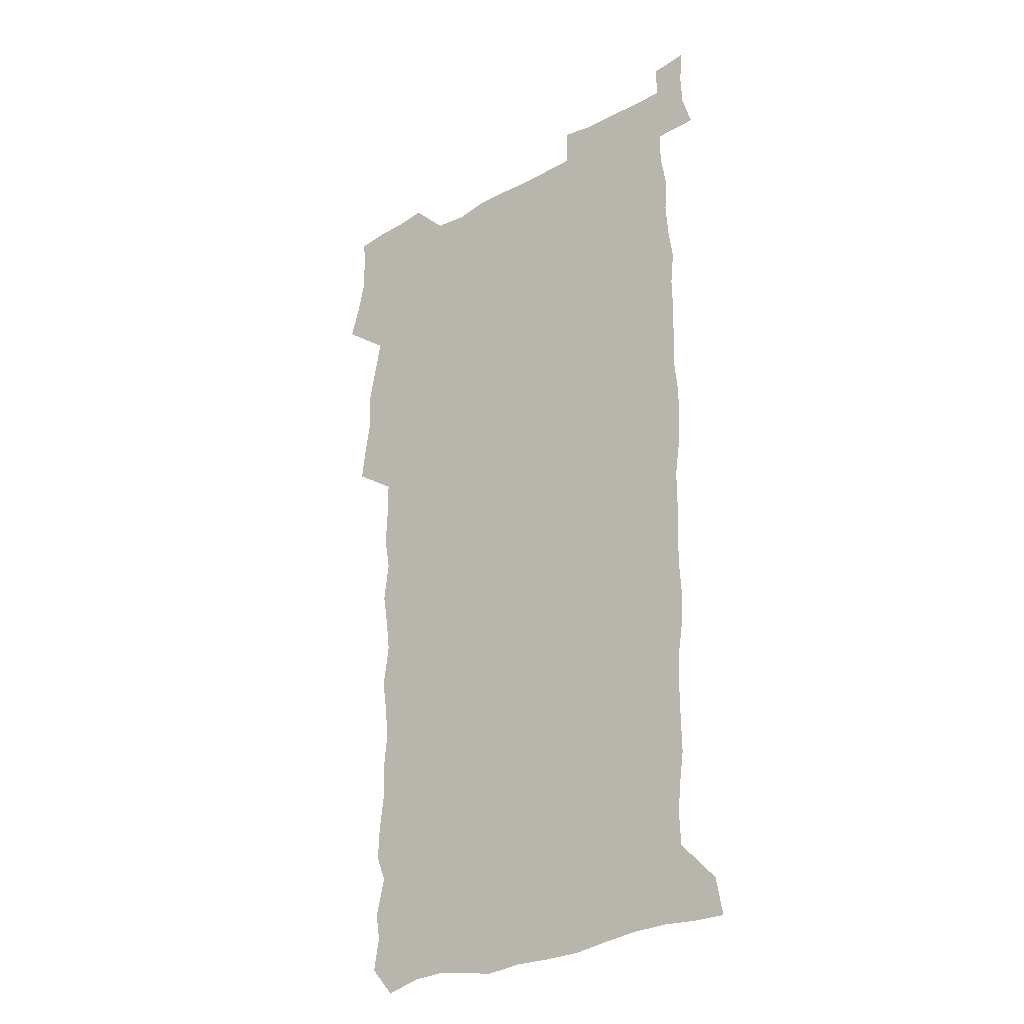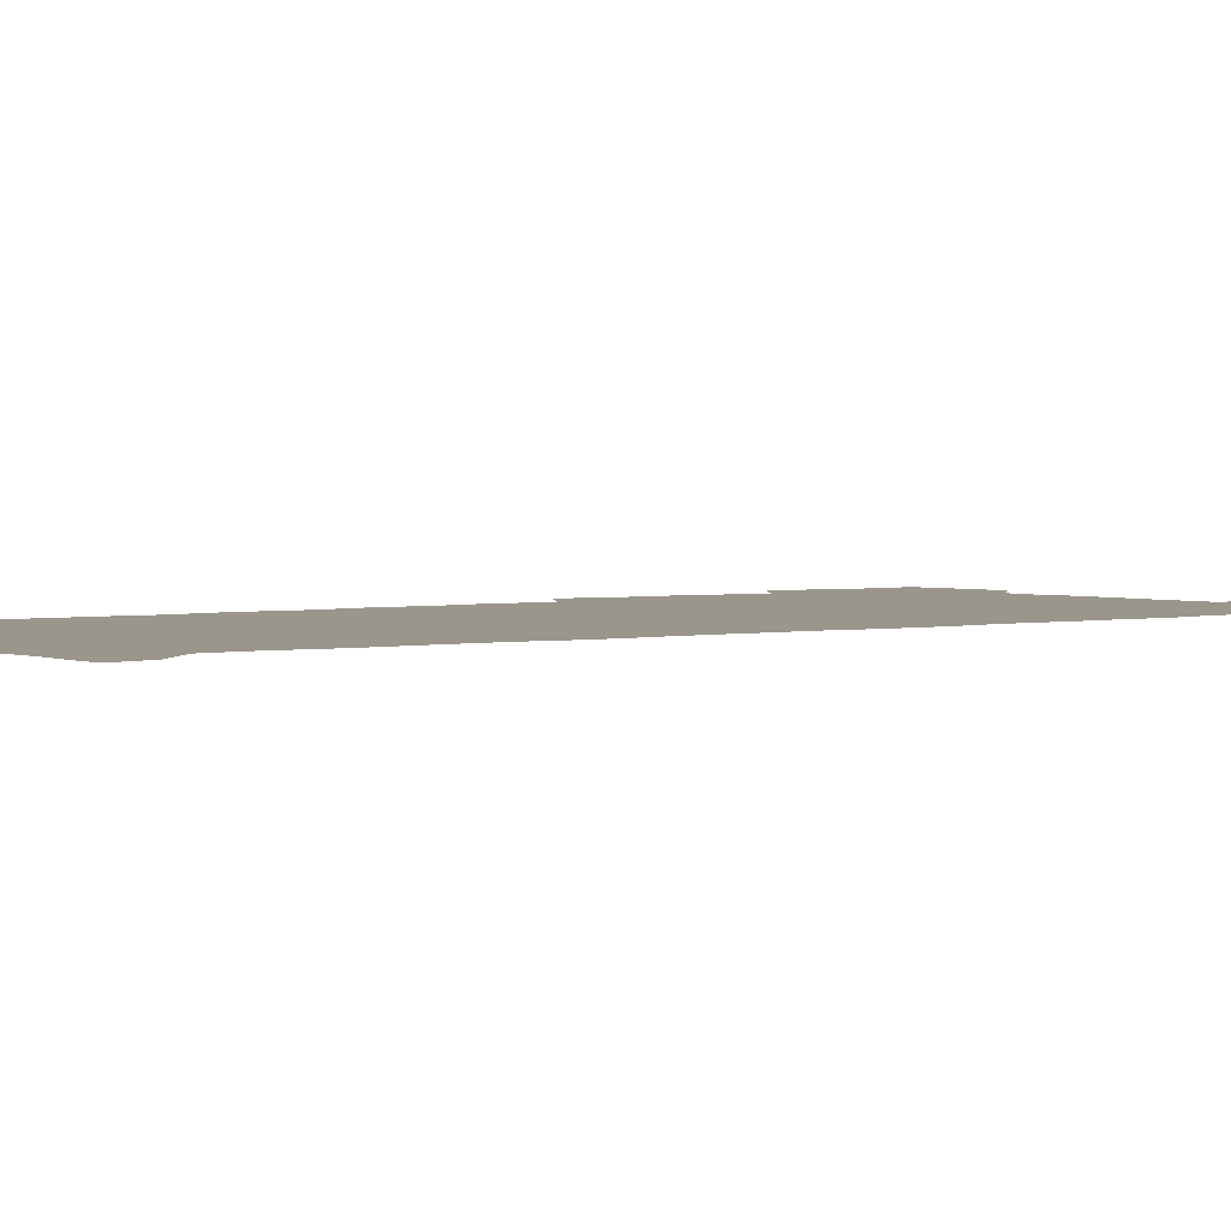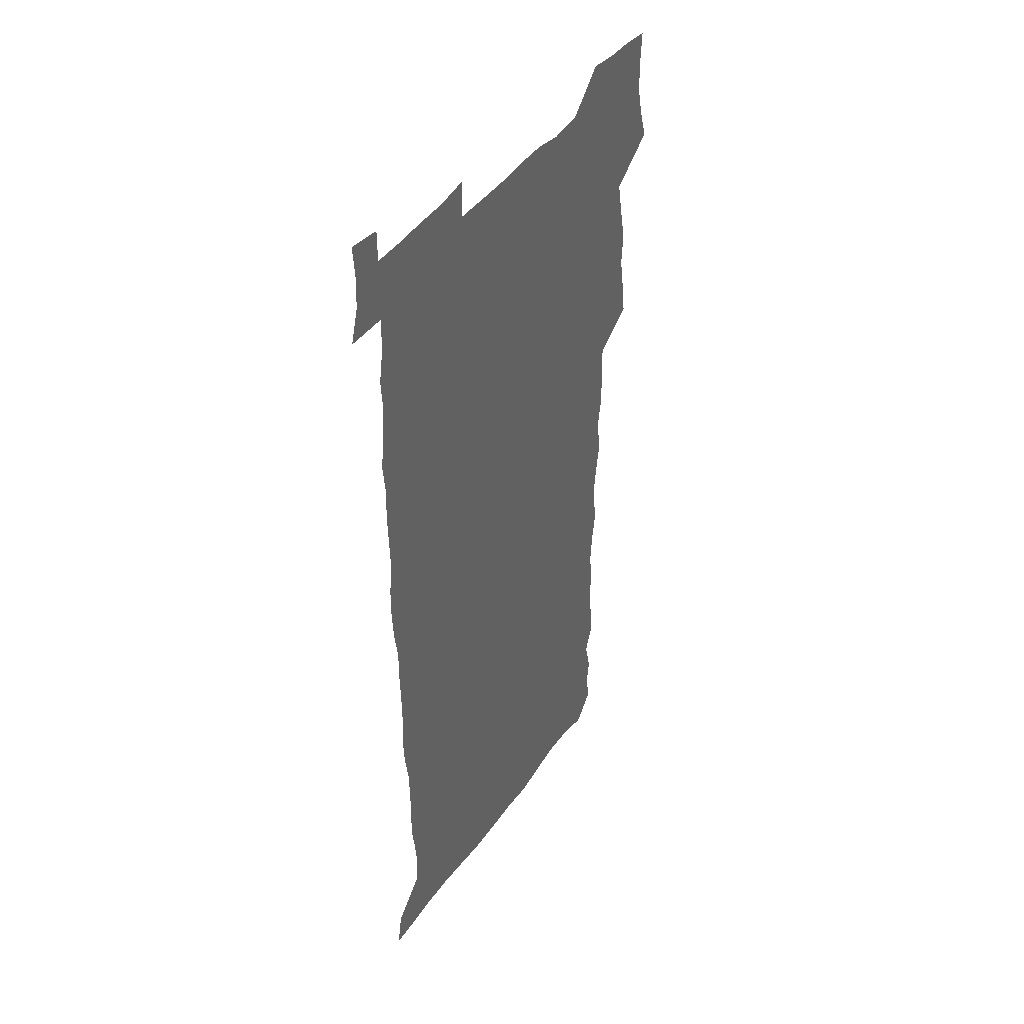
<metadata>
{"format":"obj","ext":"obj","renderer":"f3d","projection":"perspective","resolution":1024,"background":"white","views":[{"elev":-28.2,"azim":40.0,"up":"+Y"},{"elev":2.5,"azim":51.9,"up":"+Z"},{"elev":43.1,"azim":122.5,"up":"+Y"}]}
</metadata>
<code>
v 458 527.2 0
v 462.3 541.2 0
v 465.6 555.6 0
v 465.9 570.1 0
v 464.9 585.2 0
v 470.6 429.9 0
v 472.7 445.9 0
v 475.4 462.1 0
v 474.3 477.3 0
v 477.6 493.5 0
v 480.8 509.9 0
v 481.1 524.6 0
v 478.4 540 0
v 483.5 553.9 0
v 481.5 569.3 0
v 479 586.9 0
v 491.9 155.1 0
v 494.4 169.7 0
v 492.5 181.7 0
v 496.5 198.6 0
v 492 209.9 0
v 492.6 224.6 0
v 494.6 240.7 0
v 493.9 255.2 0
v 495.6 272.1 0
v 494.3 287.1 0
v 492 301.5 0
v 494.7 320.7 0
v 492.9 335.7 0
v 490.4 350.5 0
v 492.8 368.5 0
v 490.1 383.8 0
v 490.9 400.3 0
v 490.8 416.3 0
v 493.9 433.4 0
v 493.5 448.5 0
v 495.5 464.1 0
v 495.5 479.1 0
v 495.4 494.1 0
v 497.6 509.7 0
v 497.5 524.5 0
v 498.3 539.1 0
v 497.3 554.5 0
v 495.6 570.3 0
v 493.4 587.1 0
v 502.9 142.1 0
v 509.6 161 0
v 513.7 177.6 0
v 512 190.1 0
v 513.6 205.6 0
v 513.9 220.3 0
v 516.1 236.8 0
v 516.6 252 0
v 516 266.4 0
v 514.3 280.2 0
v 513.6 295.1 0
v 510.6 308.8 0
v 511.3 325.2 0
v 511.6 341.4 0
v 511 356.9 0
v 511.2 372.9 0
v 512.4 389.2 0
v 512.6 404.4 0
v 509.4 418.9 0
v 510.8 434.8 0
v 512.2 450.4 0
v 512.2 465 0
v 510.4 479.7 0
v 512.7 494.8 0
v 513.2 509.6 0
v 513.9 524.1 0
v 513.3 539 0
v 511.9 554.5 0
v 510.2 570.2 0
v 507.3 589 0
v 519.3 146 0
v 524.1 162.8 0
v 528.7 181.4 0
v 528 194.4 0
v 530 210.7 0
v 531.2 226.5 0
v 531.6 241.3 0
v 531.8 256.2 0
v 531.4 270.8 0
v 530.6 285.2 0
v 529.8 299.8 0
v 529.5 315.1 0
v 529.4 330.4 0
v 528.9 345.5 0
v 528.2 360.4 0
v 528 375.7 0
v 528.1 391.1 0
v 527.9 406.2 0
v 527.2 421.1 0
v 527.4 436.3 0
v 526.8 450.9 0
v 527.3 465.7 0
v 529.9 481 0
v 528.9 495.2 0
v 528.9 509.7 0
v 528.7 524.1 0
v 528.9 538.4 0
v 527.4 553.7 0
v 524.1 571.8 0
v 534.2 146.3 0
v 539.3 164.9 0
v 542.3 182.3 0
v 545.5 200.6 0
v 546 215.3 0
v 546.4 230.1 0
v 546.5 244.6 0
v 546 258.8 0
v 545.5 273.1 0
v 545.3 288 0
v 544.8 302.7 0
v 545 318.2 0
v 544 332.3 0
v 543.7 347.3 0
v 543.3 362 0
v 543.9 378 0
v 543 392.2 0
v 544.4 408.4 0
v 543.6 422.6 0
v 543.8 437.5 0
v 544.2 452.3 0
v 544.2 466.8 0
v 544 481.2 0
v 543.9 495.4 0
v 543.9 509.7 0
v 543.4 524 0
v 544.4 537.7 0
v 541.9 554.3 0
v 540.3 570.1 0
v 548.6 143.9 0
v 553.1 163 0
v 557.2 184.4 0
v 559.5 202.9 0
v 559.9 217.1 0
v 560.6 232.5 0
v 560.2 246.2 0
v 560.2 260.9 0
v 559.9 275.3 0
v 559.2 289.4 0
v 559.4 304.9 0
v 558.6 318.9 0
v 558.6 334 0
v 558.4 348.7 0
v 557.4 362.5 0
v 558.2 378.7 0
v 558 393.5 0
v 558.7 408.8 0
v 558.5 423.3 0
v 558.2 437.7 0
v 558.7 452.5 0
v 558.6 466.9 0
v 558.5 481.3 0
v 558.4 495.6 0
v 558.4 509.8 0
v 558.2 524 0
v 558.5 537.7 0
v 557.2 553.2 0
v 554.5 572.5 0
v 563.4 140.8 0
v 569.3 166.6 0
v 571 183.7 0
v 572.6 202 0
v 574.1 220.3 0
v 574.2 233.9 0
v 573.8 247.3 0
v 573.8 261.7 0
v 573.7 276.6 0
v 573.5 291.2 0
v 573.3 305.9 0
v 573.3 321 0
v 572.9 335.3 0
v 571.9 349.1 0
v 573.1 365.5 0
v 573.3 380.4 0
v 573 394.6 0
v 573 409.3 0
v 572.9 423.7 0
v 572.9 438.2 0
v 573.3 453 0
v 572.7 467.2 0
v 572.9 481.5 0
v 573.2 495.8 0
v 573 509.9 0
v 572.7 524.2 0
v 572.4 538.6 0
v 571.5 554.1 0
v 569.7 572.3 0
v 580.4 142 0
v 584.1 167.3 0
v 585.5 185.2 0
v 586.4 202.6 0
v 587 218.3 0
v 587.3 234.2 0
v 587.4 247.9 0
v 587.3 261.6 0
v 587.5 278 0
v 587.1 291.4 0
v 587.1 306.8 0
v 587 321.1 0
v 587.2 336.6 0
v 586.9 350.8 0
v 587 365.7 0
v 586.9 379.9 0
v 587.2 395 0
v 587.1 409.3 0
v 587.1 423.9 0
v 587.1 438.1 0
v 587.1 453 0
v 587.3 467.4 0
v 587.2 481.6 0
v 587.2 495.9 0
v 587.3 510.1 0
v 587.2 524.3 0
v 586.9 538.6 0
v 586.3 554.2 0
v 585.2 571.3 0
v 597 141.4 0
v 598.7 165.7 0
v 599.8 186.7 0
v 600.1 202.2 0
v 600.3 217.6 0
v 600.1 234.6 0
v 600.9 246.7 0
v 600.9 261.3 0
v 600.8 277.7 0
v 600.8 291.8 0
v 600.9 306 0
v 600.8 320.7 0
v 600.7 337.5 0
v 600.8 350.8 0
v 601.1 366.4 0
v 601.1 380.7 0
v 601.3 394.8 0
v 601.2 409.4 0
v 601.3 423.7 0
v 601.2 438.1 0
v 601.4 453.2 0
v 601.5 467.4 0
v 601.5 481.7 0
v 601.5 496 0
v 601.5 510.2 0
v 601.5 524.3 0
v 601.3 538.2 0
v 600.9 555.3 0
v 600.5 571.3 0
v 613.6 141.2 0
v 613.7 163.3 0
v 613.8 185.3 0
v 613.8 202.7 0
v 614 216.9 0
v 614 232.3 0
v 614.2 247.9 0
v 614.3 261 0
v 614.2 277.8 0
v 614.3 291.7 0
v 614.7 305.7 0
v 614.6 321 0
v 614.6 336.2 0
v 614.7 351.7 0
v 615 365.8 0
v 615.4 379.8 0
v 615.2 394.9 0
v 615.4 409.1 0
v 615.5 423.6 0
v 615.4 438.5 0
v 615.6 452.9 0
v 615.6 467.3 0
v 615.8 481.6 0
v 616.1 496.1 0
v 615.9 510.6 0
v 615.8 524.8 0
v 615.6 539.1 0
v 615.8 554.4 0
v 615.6 571.5 0
v 615.4 588.8 0
v 629.8 143.1 0
v 628.4 167.7 0
v 628.2 182.8 0
v 627 202.6 0
v 627.5 216.4 0
v 628 230.5 0
v 627.7 246.4 0
v 627.7 261.7 0
v 628 276.2 0
v 628.5 289.9 0
v 628.5 304.9 0
v 628.6 320.2 0
v 628.5 335.9 0
v 628.5 350.9 0
v 628.8 365.3 0
v 629.4 379.4 0
v 629.6 394.1 0
v 629.6 408.8 0
v 629.9 423.2 0
v 630.7 437.3 0
v 629.9 452.8 0
v 629.7 467.2 0
v 630.2 481.5 0
v 630.4 496.1 0
v 630.5 510.6 0
v 630.4 525.1 0
v 630.4 539.6 0
v 630.5 554.3 0
v 630.8 569.7 0
v 630.9 586.3 0
v 645.7 144.6 0
v 642.8 166.8 0
v 642.3 182.5 0
v 641.8 198.7 0
v 641.8 213.7 0
v 641.8 228.7 0
v 641.5 244.6 0
v 643.1 257.9 0
v 642.2 274.4 0
v 641.6 290.6 0
v 642.1 304.5 0
v 643 318.5 0
v 643.1 333.8 0
v 644.7 347.7 0
v 643.4 363.8 0
v 644.5 377.9 0
v 645.5 392.3 0
v 644.7 407.7 0
v 644.6 422.6 0
v 645 437.3 0
v 644.4 452.3 0
v 646 466.7 0
v 645 481.5 0
v 645.4 496 0
v 645.5 510.6 0
v 645.5 525.3 0
v 645.3 539.9 0
v 645.4 554.7 0
v 645.5 569.5 0
v 645.9 586.1 0
v 661 144.7 0
v 656.4 167.1 0
v 656.6 180.7 0
v 656.7 195.2 0
v 656.1 211.1 0
v 655.8 226.5 0
v 656.5 241 0
v 657.2 255.6 0
v 657.1 271.2 0
v 658 285.9 0
v 658.5 300.6 0
v 657.4 316.6 0
v 659.5 330.4 0
v 660.3 345.1 0
v 658.5 361.8 0
v 660 376 0
v 660.9 390.8 0
v 660 406.4 0
v 660.1 421.3 0
v 661 436 0
v 660.8 451.1 0
v 662.1 465.8 0
v 661 481 0
v 660.9 495.8 0
v 661 510.6 0
v 662 525.6 0
v 661 540.5 0
v 660.7 555.4 0
v 660.2 569.8 0
v 660.7 585.3 0
v 676.6 143.4 0
v 672.5 162.7 0
v 671.3 177.5 0
v 670.7 192.6 0
v 672.1 206 0
v 674 219.5 0
v 673.7 234.9 0
v 673.7 250.3 0
v 674.2 265.5 0
v 676.5 279.5 0
v 677.3 294.4 0
v 676.4 310.7 0
v 676.6 326.2 0
v 677.1 341.5 0
v 677.1 357.4 0
v 679.2 372 0
v 680.4 387 0
v 680.3 402.6 0
v 678.5 418.8 0
v 679.2 434 0
v 679.7 449.3 0
v 679.3 464.7 0
v 680.9 479.8 0
v 678.7 495.4 0
v 677.7 510.5 0
v 678.8 525.6 0
v 676.1 541.5 0
v 676.2 556.4 0
v 675.4 570.6 0
v 675.5 585.3 0
v 675.6 599.8 0
v 690.9 143.1 0
v 688 159.8 0
v 695.8 556.7 0
v 691.3 571.9 0
v 690.6 586.1 0
v 691.9 601.9 0
f 11 12 1
f 1 12 2
f 12 13 2
f 2 13 3
f 13 14 3
f 3 14 4
f 14 15 4
f 4 15 5
f 15 16 5
f 34 35 6
f 6 35 7
f 35 36 7
f 7 36 8
f 36 37 8
f 8 37 9
f 37 38 9
f 9 38 10
f 38 39 10
f 10 39 11
f 39 40 11
f 11 40 12
f 40 41 12
f 12 41 13
f 41 42 13
f 13 42 14
f 42 43 14
f 14 43 15
f 43 44 15
f 15 44 16
f 44 45 16
f 46 47 17
f 17 47 18
f 47 48 18
f 18 48 19
f 48 49 19
f 19 49 20
f 49 50 20
f 20 50 21
f 50 51 21
f 21 51 22
f 51 52 22
f 22 52 23
f 52 53 23
f 23 53 24
f 53 54 24
f 24 54 25
f 54 55 25
f 25 55 26
f 55 56 26
f 26 56 27
f 56 57 27
f 27 57 28
f 57 58 28
f 28 58 29
f 58 59 29
f 29 59 30
f 59 60 30
f 30 60 31
f 60 61 31
f 31 61 32
f 61 62 32
f 32 62 33
f 62 63 33
f 33 63 34
f 63 64 34
f 34 64 35
f 64 65 35
f 35 65 36
f 65 66 36
f 36 66 37
f 66 67 37
f 37 67 38
f 67 68 38
f 38 68 39
f 68 69 39
f 39 69 40
f 69 70 40
f 40 70 41
f 70 71 41
f 41 71 42
f 71 72 42
f 42 72 43
f 72 73 43
f 43 73 44
f 73 74 44
f 44 74 45
f 74 75 45
f 46 76 47
f 76 77 47
f 47 77 48
f 77 78 48
f 48 78 49
f 78 79 49
f 49 79 50
f 79 80 50
f 50 80 51
f 80 81 51
f 51 81 52
f 81 82 52
f 52 82 53
f 82 83 53
f 53 83 54
f 83 84 54
f 54 84 55
f 84 85 55
f 55 85 56
f 85 86 56
f 56 86 57
f 86 87 57
f 57 87 58
f 87 88 58
f 58 88 59
f 88 89 59
f 59 89 60
f 89 90 60
f 60 90 61
f 90 91 61
f 61 91 62
f 91 92 62
f 62 92 63
f 92 93 63
f 63 93 64
f 93 94 64
f 64 94 65
f 94 95 65
f 65 95 66
f 95 96 66
f 66 96 67
f 96 97 67
f 67 97 68
f 97 98 68
f 68 98 69
f 98 99 69
f 69 99 70
f 99 100 70
f 70 100 71
f 100 101 71
f 71 101 72
f 101 102 72
f 72 102 73
f 102 103 73
f 73 103 74
f 103 104 74
f 74 104 75
f 76 105 77
f 105 106 77
f 77 106 78
f 106 107 78
f 78 107 79
f 107 108 79
f 79 108 80
f 108 109 80
f 80 109 81
f 109 110 81
f 81 110 82
f 110 111 82
f 82 111 83
f 111 112 83
f 83 112 84
f 112 113 84
f 84 113 85
f 113 114 85
f 85 114 86
f 114 115 86
f 86 115 87
f 115 116 87
f 87 116 88
f 116 117 88
f 88 117 89
f 117 118 89
f 89 118 90
f 118 119 90
f 90 119 91
f 119 120 91
f 91 120 92
f 120 121 92
f 92 121 93
f 121 122 93
f 93 122 94
f 122 123 94
f 94 123 95
f 123 124 95
f 95 124 96
f 124 125 96
f 96 125 97
f 125 126 97
f 97 126 98
f 126 127 98
f 98 127 99
f 127 128 99
f 99 128 100
f 128 129 100
f 100 129 101
f 129 130 101
f 101 130 102
f 130 131 102
f 102 131 103
f 131 132 103
f 103 132 104
f 132 133 104
f 105 134 106
f 134 135 106
f 106 135 107
f 135 136 107
f 107 136 108
f 136 137 108
f 108 137 109
f 137 138 109
f 109 138 110
f 138 139 110
f 110 139 111
f 139 140 111
f 111 140 112
f 140 141 112
f 112 141 113
f 141 142 113
f 113 142 114
f 142 143 114
f 114 143 115
f 143 144 115
f 115 144 116
f 144 145 116
f 116 145 117
f 145 146 117
f 117 146 118
f 146 147 118
f 118 147 119
f 147 148 119
f 119 148 120
f 148 149 120
f 120 149 121
f 149 150 121
f 121 150 122
f 150 151 122
f 122 151 123
f 151 152 123
f 123 152 124
f 152 153 124
f 124 153 125
f 153 154 125
f 125 154 126
f 154 155 126
f 126 155 127
f 155 156 127
f 127 156 128
f 156 157 128
f 128 157 129
f 157 158 129
f 129 158 130
f 158 159 130
f 130 159 131
f 159 160 131
f 131 160 132
f 160 161 132
f 132 161 133
f 161 162 133
f 134 163 135
f 163 164 135
f 135 164 136
f 164 165 136
f 136 165 137
f 165 166 137
f 137 166 138
f 166 167 138
f 138 167 139
f 167 168 139
f 139 168 140
f 168 169 140
f 140 169 141
f 169 170 141
f 141 170 142
f 170 171 142
f 142 171 143
f 171 172 143
f 143 172 144
f 172 173 144
f 144 173 145
f 173 174 145
f 145 174 146
f 174 175 146
f 146 175 147
f 175 176 147
f 147 176 148
f 176 177 148
f 148 177 149
f 177 178 149
f 149 178 150
f 178 179 150
f 150 179 151
f 179 180 151
f 151 180 152
f 180 181 152
f 152 181 153
f 181 182 153
f 153 182 154
f 182 183 154
f 154 183 155
f 183 184 155
f 155 184 156
f 184 185 156
f 156 185 157
f 185 186 157
f 157 186 158
f 186 187 158
f 158 187 159
f 187 188 159
f 159 188 160
f 188 189 160
f 160 189 161
f 189 190 161
f 161 190 162
f 190 191 162
f 163 192 164
f 192 193 164
f 164 193 165
f 193 194 165
f 165 194 166
f 194 195 166
f 166 195 167
f 195 196 167
f 167 196 168
f 196 197 168
f 168 197 169
f 197 198 169
f 169 198 170
f 198 199 170
f 170 199 171
f 199 200 171
f 171 200 172
f 200 201 172
f 172 201 173
f 201 202 173
f 173 202 174
f 202 203 174
f 174 203 175
f 203 204 175
f 175 204 176
f 204 205 176
f 176 205 177
f 205 206 177
f 177 206 178
f 206 207 178
f 178 207 179
f 207 208 179
f 179 208 180
f 208 209 180
f 180 209 181
f 209 210 181
f 181 210 182
f 210 211 182
f 182 211 183
f 211 212 183
f 183 212 184
f 212 213 184
f 184 213 185
f 213 214 185
f 185 214 186
f 214 215 186
f 186 215 187
f 215 216 187
f 187 216 188
f 216 217 188
f 188 217 189
f 217 218 189
f 189 218 190
f 218 219 190
f 190 219 191
f 219 220 191
f 192 221 193
f 221 222 193
f 193 222 194
f 222 223 194
f 194 223 195
f 223 224 195
f 195 224 196
f 224 225 196
f 196 225 197
f 225 226 197
f 197 226 198
f 226 227 198
f 198 227 199
f 227 228 199
f 199 228 200
f 228 229 200
f 200 229 201
f 229 230 201
f 201 230 202
f 230 231 202
f 202 231 203
f 231 232 203
f 203 232 204
f 232 233 204
f 204 233 205
f 233 234 205
f 205 234 206
f 234 235 206
f 206 235 207
f 235 236 207
f 207 236 208
f 236 237 208
f 208 237 209
f 237 238 209
f 209 238 210
f 238 239 210
f 210 239 211
f 239 240 211
f 211 240 212
f 240 241 212
f 212 241 213
f 241 242 213
f 213 242 214
f 242 243 214
f 214 243 215
f 243 244 215
f 215 244 216
f 244 245 216
f 216 245 217
f 245 246 217
f 217 246 218
f 246 247 218
f 218 247 219
f 247 248 219
f 219 248 220
f 248 249 220
f 221 250 222
f 250 251 222
f 222 251 223
f 251 252 223
f 223 252 224
f 252 253 224
f 224 253 225
f 253 254 225
f 225 254 226
f 254 255 226
f 226 255 227
f 255 256 227
f 227 256 228
f 256 257 228
f 228 257 229
f 257 258 229
f 229 258 230
f 258 259 230
f 230 259 231
f 259 260 231
f 231 260 232
f 260 261 232
f 232 261 233
f 261 262 233
f 233 262 234
f 262 263 234
f 234 263 235
f 263 264 235
f 235 264 236
f 264 265 236
f 236 265 237
f 265 266 237
f 237 266 238
f 266 267 238
f 238 267 239
f 267 268 239
f 239 268 240
f 268 269 240
f 240 269 241
f 269 270 241
f 241 270 242
f 270 271 242
f 242 271 243
f 271 272 243
f 243 272 244
f 272 273 244
f 244 273 245
f 273 274 245
f 245 274 246
f 274 275 246
f 246 275 247
f 275 276 247
f 247 276 248
f 276 277 248
f 248 277 249
f 277 278 249
f 250 280 251
f 280 281 251
f 251 281 252
f 281 282 252
f 252 282 253
f 282 283 253
f 253 283 254
f 283 284 254
f 254 284 255
f 284 285 255
f 255 285 256
f 285 286 256
f 256 286 257
f 286 287 257
f 257 287 258
f 287 288 258
f 258 288 259
f 288 289 259
f 259 289 260
f 289 290 260
f 260 290 261
f 290 291 261
f 261 291 262
f 291 292 262
f 262 292 263
f 292 293 263
f 263 293 264
f 293 294 264
f 264 294 265
f 294 295 265
f 265 295 266
f 295 296 266
f 266 296 267
f 296 297 267
f 267 297 268
f 297 298 268
f 268 298 269
f 298 299 269
f 269 299 270
f 299 300 270
f 270 300 271
f 300 301 271
f 271 301 272
f 301 302 272
f 272 302 273
f 302 303 273
f 273 303 274
f 303 304 274
f 274 304 275
f 304 305 275
f 275 305 276
f 305 306 276
f 276 306 277
f 306 307 277
f 277 307 278
f 307 308 278
f 278 308 279
f 308 309 279
f 280 310 281
f 310 311 281
f 281 311 282
f 311 312 282
f 282 312 283
f 312 313 283
f 283 313 284
f 313 314 284
f 284 314 285
f 314 315 285
f 285 315 286
f 315 316 286
f 286 316 287
f 316 317 287
f 287 317 288
f 317 318 288
f 288 318 289
f 318 319 289
f 289 319 290
f 319 320 290
f 290 320 291
f 320 321 291
f 291 321 292
f 321 322 292
f 292 322 293
f 322 323 293
f 293 323 294
f 323 324 294
f 294 324 295
f 324 325 295
f 295 325 296
f 325 326 296
f 296 326 297
f 326 327 297
f 297 327 298
f 327 328 298
f 298 328 299
f 328 329 299
f 299 329 300
f 329 330 300
f 300 330 301
f 330 331 301
f 301 331 302
f 331 332 302
f 302 332 303
f 332 333 303
f 303 333 304
f 333 334 304
f 304 334 305
f 334 335 305
f 305 335 306
f 335 336 306
f 306 336 307
f 336 337 307
f 307 337 308
f 337 338 308
f 308 338 309
f 338 339 309
f 310 340 311
f 340 341 311
f 311 341 312
f 341 342 312
f 312 342 313
f 342 343 313
f 313 343 314
f 343 344 314
f 314 344 315
f 344 345 315
f 315 345 316
f 345 346 316
f 316 346 317
f 346 347 317
f 317 347 318
f 347 348 318
f 318 348 319
f 348 349 319
f 319 349 320
f 349 350 320
f 320 350 321
f 350 351 321
f 321 351 322
f 351 352 322
f 322 352 323
f 352 353 323
f 323 353 324
f 353 354 324
f 324 354 325
f 354 355 325
f 325 355 326
f 355 356 326
f 326 356 327
f 356 357 327
f 327 357 328
f 357 358 328
f 328 358 329
f 358 359 329
f 329 359 330
f 359 360 330
f 330 360 331
f 360 361 331
f 331 361 332
f 361 362 332
f 332 362 333
f 362 363 333
f 333 363 334
f 363 364 334
f 334 364 335
f 364 365 335
f 335 365 336
f 365 366 336
f 336 366 337
f 366 367 337
f 337 367 338
f 367 368 338
f 338 368 339
f 368 369 339
f 340 370 341
f 370 371 341
f 341 371 342
f 371 372 342
f 342 372 343
f 372 373 343
f 343 373 344
f 373 374 344
f 344 374 345
f 374 375 345
f 345 375 346
f 375 376 346
f 346 376 347
f 376 377 347
f 347 377 348
f 377 378 348
f 348 378 349
f 378 379 349
f 349 379 350
f 379 380 350
f 350 380 351
f 380 381 351
f 351 381 352
f 381 382 352
f 352 382 353
f 382 383 353
f 353 383 354
f 383 384 354
f 354 384 355
f 384 385 355
f 355 385 356
f 385 386 356
f 356 386 357
f 386 387 357
f 357 387 358
f 387 388 358
f 358 388 359
f 388 389 359
f 359 389 360
f 389 390 360
f 360 390 361
f 390 391 361
f 361 391 362
f 391 392 362
f 362 392 363
f 392 393 363
f 363 393 364
f 393 394 364
f 364 394 365
f 394 395 365
f 365 395 366
f 395 396 366
f 366 396 367
f 396 397 367
f 367 397 368
f 397 398 368
f 368 398 369
f 398 399 369
f 370 401 371
f 401 402 371
f 371 402 372
f 397 403 398
f 403 404 398
f 398 404 399
f 404 405 399
f 399 405 400
f 405 406 400

</code>
